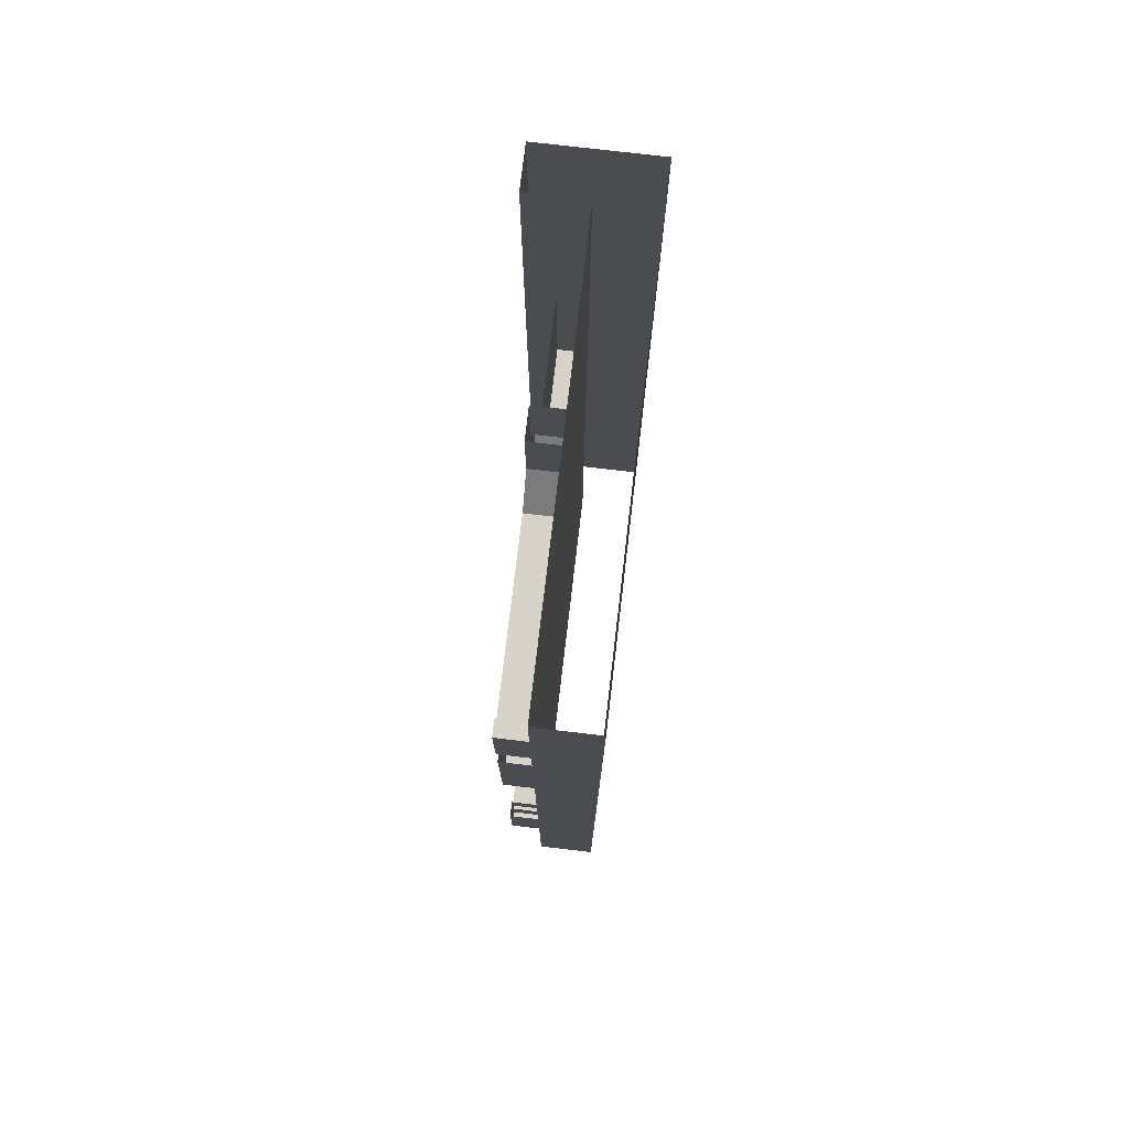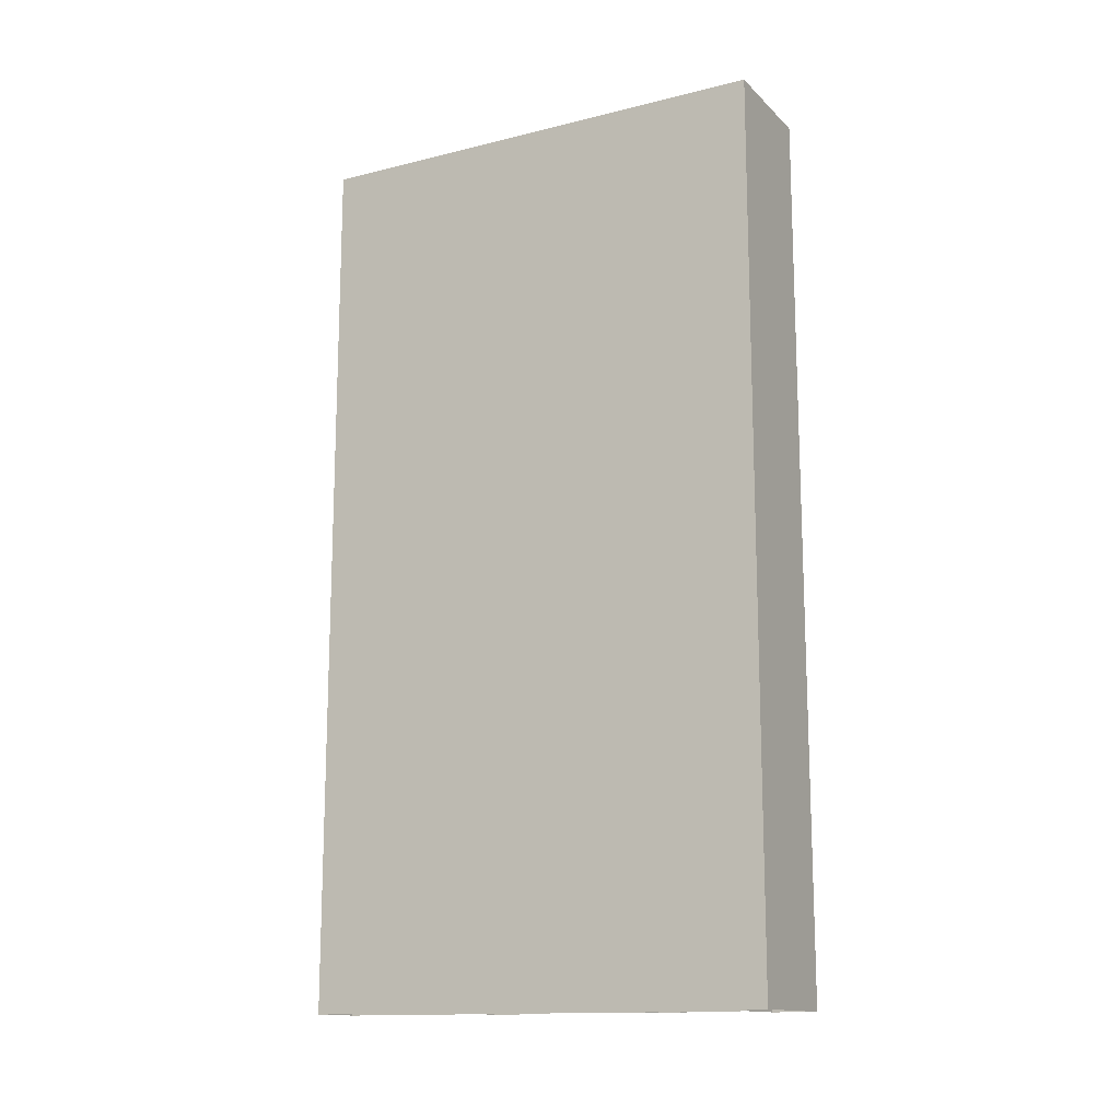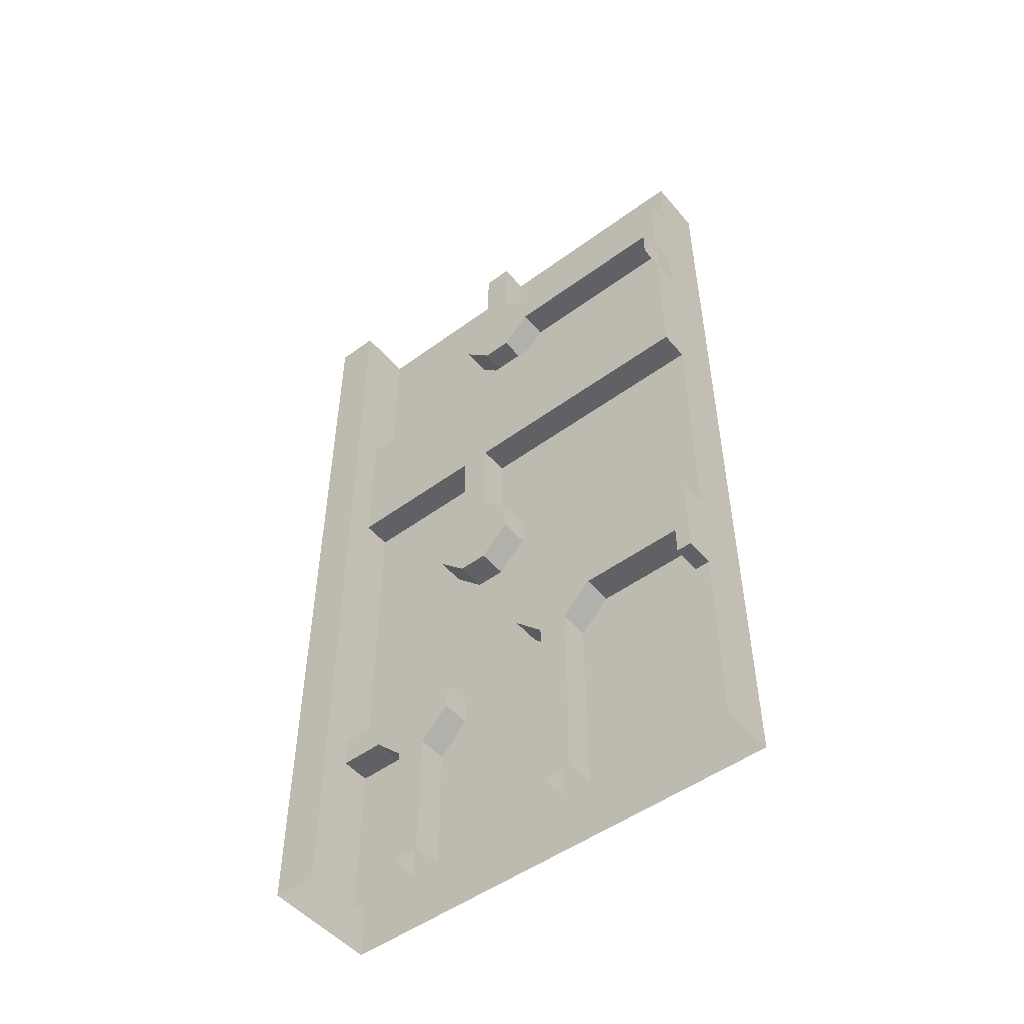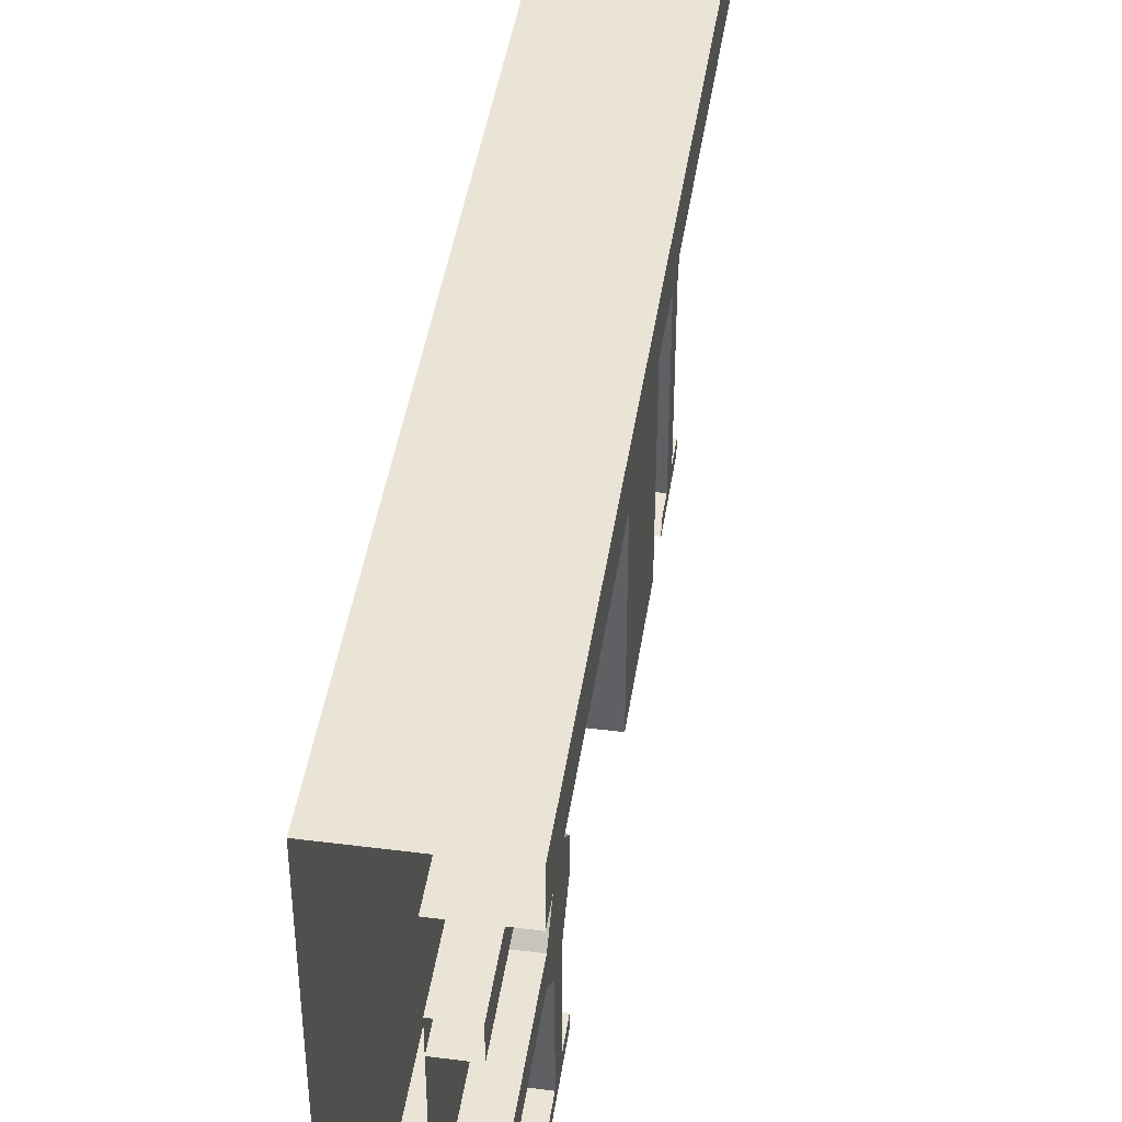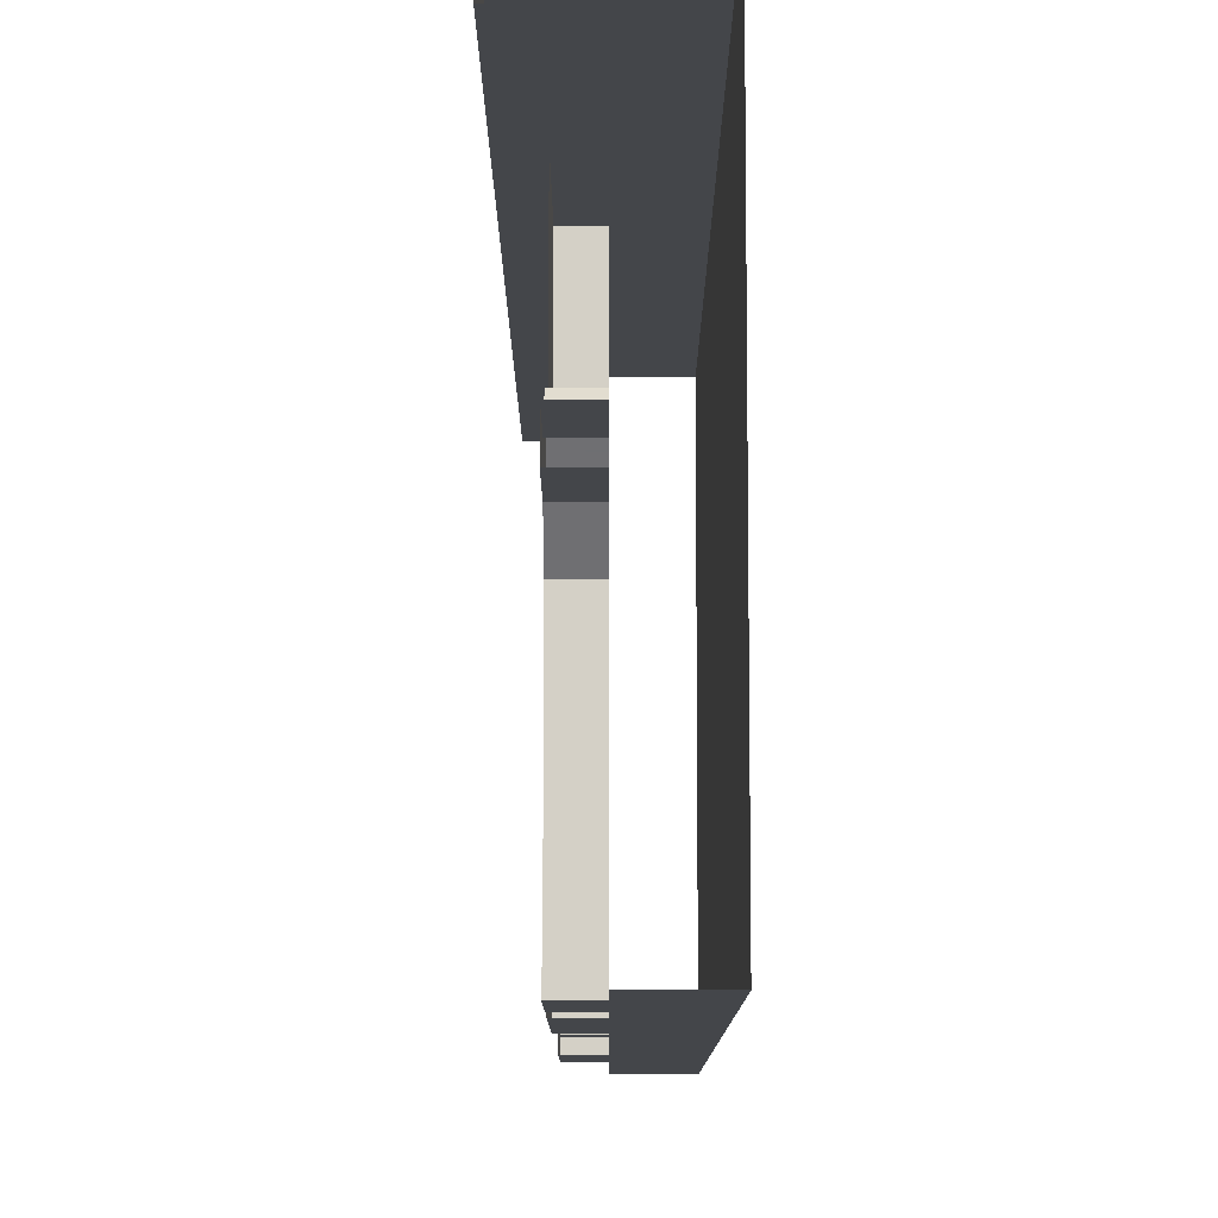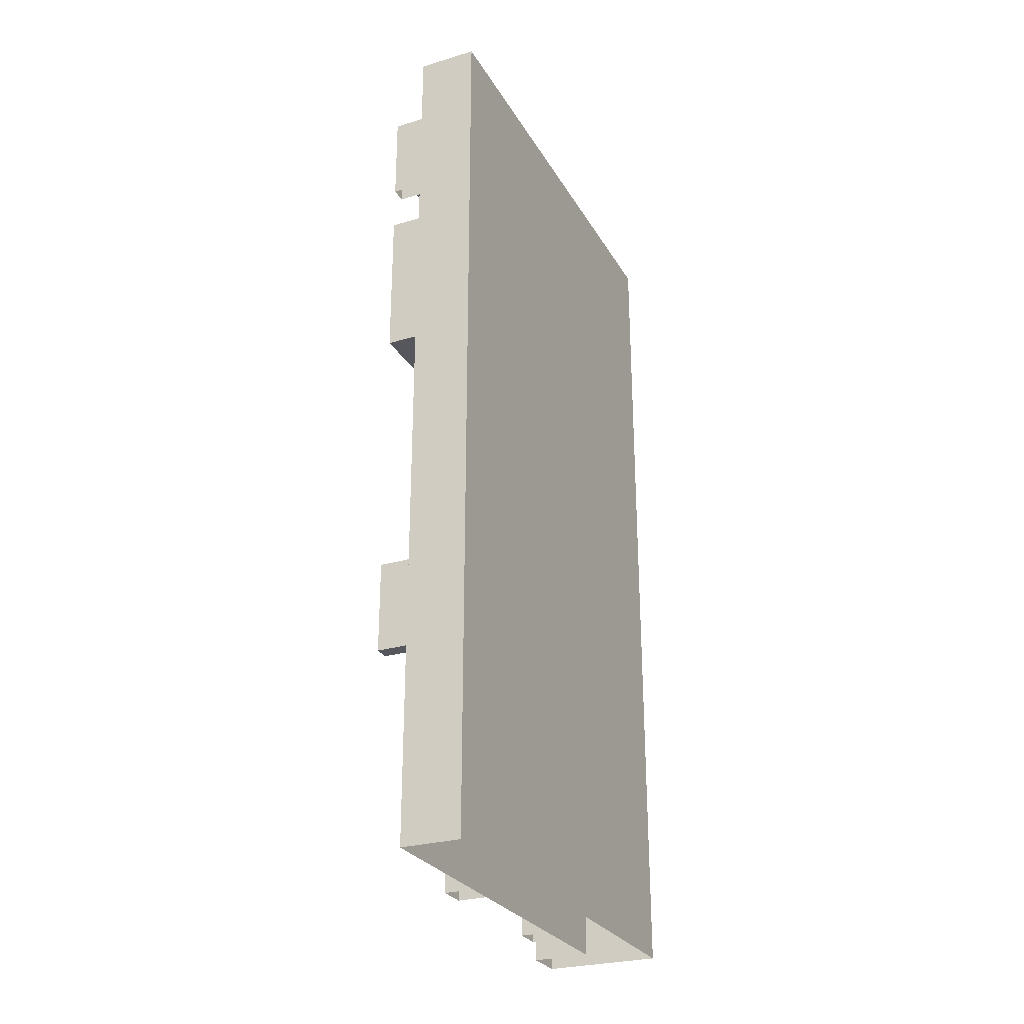
<metadata>
{"format":"obj","ext":"obj","renderer":"f3d","projection":"perspective","resolution":1024,"background":"white","views":[{"elev":76.1,"azim":-173.3,"up":"+Y"},{"elev":-14.3,"azim":-61.7,"up":"+Y"},{"elev":-50.3,"azim":128.8,"up":"+Y"},{"elev":43.6,"azim":8.5,"up":"+Z"},{"elev":-9.7,"azim":-180.0,"up":"+Z"},{"elev":-27.5,"azim":-155.5,"up":"+Y"}]}
</metadata>
<code>
v -0.5 -0.9375 -0.375
v -0.5 -0.75 -0.375
v -0.5 -0.8125 -0.4375
v -0.5 -0.9375 -0.4375
v -0.3125 -0.6562 -0.2188
v -0.3125 -0.5312 -0.25
v -0.3125 -0.5312 -0.1562
v -0.3125 -0.6562 -0.1875
v -0.3125 -0.6562 -0.1562
v -0.3125 -0.5312 -0.125
v -0.3125 -0.5312 -0.09375
v -0.3125 -0.6562 -0.0625
v -0.3125 -0.6562 -0.03125
v -0.3125 -0.5312 -0.0625
v -0.3125 -0.5312 0.03125
v -0.3125 -0.6562 0
v -0.3125 -0.6562 0.03125
v -0.3125 -0.5312 0.0625
v -0.3125 -0.5312 0.09375
v -0.3125 -0.6562 0.125
v -0.3125 -0.6562 0.1562
v -0.3125 -0.5312 0.125
v -0.3125 -0.5312 0.2188
v -0.3125 -0.6562 0.1875
v -0.3125 -0.6562 -0.4062
v -0.3125 -0.6562 -0.5
v -0.3125 -0.625 -0.5
v -0.3125 -0.625 -0.4375
v -0.3125 -0.5312 -0.4062
v -0.3125 -0.5625 -0.4375
v -0.3125 -0.5625 -0.5
v -0.3125 -0.5312 -0.5
v -0.3125 -0.6875 -0.4062
v -0.3125 -0.75 -0.4062
v -0.3125 -0.75 -0.4375
v -0.3125 -0.7188 -0.4375
v -0.3125 -0.7188 -0.5
v -0.3125 -0.6875 -0.5
v -0.3125 -0.4688 -0.4375
v -0.3125 -0.4375 -0.4375
v -0.3125 -0.4375 -0.4062
v -0.3125 -0.5 -0.4062
v -0.3125 -0.5 -0.5
v -0.3125 -0.4688 -0.5
v -0.375 -0.75 -0.4062
v -0.375 -0.75 -0.4375
v -0.25 -1.875 0.5
v -0.25 0 0.5
v -0.5 0 0.5
v -0.5 -1.875 0.5
v -0.5 0 -0.5
v -0.5 -1.875 -0.5
v -0.375 0 -0.5
v -0.375 -1.875 -0.5
v -0.375 0 0.4062
v -0.375 -1.875 0.4062
v -0.25 -1.875 0.4062
v -0.25 0 0.4062
v -0.3125 -0.4375 0.4062
v -0.375 -0.4375 0.4062
v -0.375 -0.75 0.4062
v -0.3125 -0.75 0.4062
v -0.3125 -1.469 0.4062
v -0.375 -1.469 0.4062
v -0.375 -1.469 0.3125
v -0.375 -1.438 0.3125
v -0.375 -1.438 0.4062
v -0.375 -1.531 0.4062
v -0.3125 -1.531 0.4062
v -0.3125 -1.469 0.3125
v -0.3125 -1.406 0.25
v -0.375 -1.406 0.25
v -0.375 -1.375 0.25
v -0.3125 -1.531 0.125
v -0.3125 -1.469 0.125
v -0.3125 -1.406 0.1875
v -0.3125 -1.531 0.3125
v -0.3125 -1.594 0.25
v -0.3125 -1.594 0.1875
v -0.375 -1.531 0.125
v -0.375 -1.469 0.125
v -0.375 -1.406 0.1875
v -0.375 -1.531 0.3125
v -0.375 -1.594 0.25
v -0.3125 -1.875 0.25
v -0.3125 -1.875 0.1875
v -0.375 -1.875 0.1875
v -0.375 -1.594 0.1875
v -0.375 -1.594 0.1562
v -0.375 -1.531 0.09375
v -0.375 -1.469 0.09375
v -0.375 -1.375 0.1875
v -0.375 -1.562 0.3125
v -0.375 -1.594 0.2812
v -0.375 -1.875 0.25
v -0.375 -1.562 0.4062
v -0.375 -1.875 0.2812
v -0.375 -1.875 0.1562
v -0.375 -0.75 0.09375
v -0.375 -0.9375 0.09375
v -0.3125 -0.9375 0.09375
v -0.3125 -0.75 0.09375
v -0.3125 -0.75 0.03125
v -0.3125 -0.9375 0.03125
v -0.375 -0.9375 0.03125
v -0.375 -0.75 0.03125
v -0.375 -0.7812 0
v -0.375 -0.9375 0
v -0.375 -1 -0.0625
v -0.375 -1 -0.03125
v -0.375 -1.062 -0.0625
v -0.375 -1.062 -0.03125
v -0.375 -1.156 0.03125
v -0.375 -1.125 0.03125
v -0.375 -1.156 0.09375
v -0.375 -1.125 0.09375
v -0.375 -1.062 0.1875
v -0.375 -1.062 0.1562
v -0.375 -1 0.1562
v -0.375 -1 0.1875
v -0.375 -0.9375 0.125
v -0.375 -0.7812 0.125
v -0.3125 -1 0.1562
v -0.3125 -1.062 0.1562
v -0.3125 -1.125 0.09375
v -0.3125 -1.125 0.03125
v -0.3125 -1.062 -0.03125
v -0.3125 -1 -0.03125
v -0.3125 -0.75 -0.5
v -0.3125 -0.4375 -0.5
v -0.375 -0.75 -0.5
v -0.375 -0.4375 -0.5
v -0.3125 -1.281 -0.5
v -0.3125 -1.281 -0.4688
v -0.3125 -1.344 -0.4688
v -0.3125 -1.469 -0.5
v -0.375 -1.281 -0.5
v -0.375 -1.469 -0.5
v -0.3125 -1.469 -0.4688
v -0.375 -1.469 -0.4688
v -0.3125 -1.406 -0.4688
v -0.375 -1.406 -0.4688
v -0.375 -1.406 -0.25
v -0.375 -1.438 -0.25
v -0.375 -1.438 -0.4375
v -0.3125 -1.406 -0.25
v -0.3125 -1.469 -0.1875
v -0.375 -1.469 -0.1875
v -0.375 -1.469 -0.2188
v -0.375 -1.281 -0.4688
v -0.375 -1.344 -0.4688
v -0.3125 -1.344 -0.25
v -0.3125 -1.344 -0.0625
v -0.3125 -1.469 -0.125
v -0.3125 -1.875 -0.125
v -0.3125 -1.875 -0.1875
v -0.375 -1.875 -0.1875
v -0.375 -1.875 -0.2188
v -0.375 -1.344 -0.25
v -0.375 -1.281 -0.1875
v -0.3125 -1.281 -0.1875
v -0.3125 -1.281 -0.125
v -0.375 -1.344 -0.0625
v -0.375 -1.406 -0.0625
v -0.3125 -1.406 -0.0625
v -0.375 -1.469 -0.125
v -0.375 -1.875 -0.125
v -0.375 -1.469 -0.09375
v -0.375 -1.875 -0.09375
v -0.375 -1.312 -0.4375
v -0.375 -1.312 -0.25
v -0.375 -1.25 -0.1875
v -0.375 -1.281 -0.125
v -0.375 -1.25 -0.125
v -0.375 -1.344 -0.03125
v -0.375 -1.406 -0.03125
v -0.3125 -0.3438 -0.5
v -0.375 -0.3438 -0.5
v -0.375 -0.1562 -0.5
v -0.3125 -0.1562 -0.5
v -0.3125 -0.2812 -0.4688
v -0.3125 -0.3438 -0.4688
v -0.375 -0.3438 -0.4688
v -0.375 -0.2812 -0.4688
v -0.375 -0.2812 -0.09375
v -0.375 -0.3125 -0.09375
v -0.375 -0.3125 -0.4375
v -0.3125 -0.1562 -0.4688
v -0.3125 -0.2188 -0.4688
v -0.3125 -0.2188 -0.09375
v -0.3125 -0.2812 -0.09375
v -0.3125 -0.3438 -0.03125
v -0.375 -0.3438 -0.03125
v -0.375 -0.375 -0.03125
v -0.375 -0.2188 -0.4688
v -0.375 -0.2188 -0.09375
v -0.375 -0.1562 -0.03125
v -0.3125 -0.1562 -0.03125
v -0.3125 -0.1562 0.03125
v -0.3125 -0.2188 0.09375
v -0.3125 -0.2812 0.09375
v -0.3125 -0.3438 0.03125
v -0.375 -0.3438 0.03125
v -0.375 -0.375 0.03125
v -0.375 -0.1562 -0.4688
v -0.375 -0.03125 0.0625
v -0.375 -0.1562 0.0625
v -0.375 -0.1562 0.03125
v -0.375 0 0.03125
v -0.3125 0 0.03125
v -0.3125 0 -0.03125
v -0.375 0 -0.03125
v -0.375 -0.1562 -0.0625
v -0.375 -0.03125 -0.0625
v -0.375 -0.2188 0.125
v -0.375 -0.2188 0.09375
v -0.375 -0.2812 0.09375
v -0.375 -0.2812 0.125
v -0.375 -0.1875 -0.4375
v -0.375 -0.1875 -0.09375
v 0.5 -1.875 -0.5
v 0.5 0 -0.5
f 1 2 3
f 1 3 4
f 5 6 7
f 5 7 8
f 9 10 11
f 9 11 12
f 13 14 15
f 13 15 16
f 17 18 19
f 17 19 20
f 21 22 23
f 21 23 24
f 25 26 27
f 25 27 28
f 25 28 29
f 29 28 30
f 29 30 31
f 29 31 32
f 33 34 35
f 33 35 36
f 33 36 37
f 33 37 38
f 39 40 41
f 39 41 42
f 39 42 43
f 39 43 44
f 35 34 45
f 35 45 46
f 64 65 66
f 64 66 67
f 65 72 73
f 65 73 66
f 80 88 89
f 80 89 90
f 80 90 81
f 81 90 91
f 81 91 82
f 82 91 92
f 82 92 73
f 82 73 72
f 83 68 93
f 83 93 84
f 84 93 94
f 84 94 95
f 93 68 96
f 94 97 95
f 88 87 98
f 88 98 89
f 106 105 107
f 107 105 108
f 108 105 109
f 109 105 110
f 109 110 111
f 111 110 112
f 111 112 113
f 113 112 114
f 113 114 115
f 115 114 116
f 115 116 117
f 117 116 118
f 117 118 119
f 117 119 120
f 120 119 121
f 121 119 100
f 121 100 122
f 122 100 99
f 142 143 144
f 142 144 145
f 143 148 149
f 143 149 144
f 148 157 149
f 149 157 158
f 167 166 168
f 167 168 169
f 151 170 171
f 151 171 159
f 159 171 160
f 160 171 172
f 160 172 173
f 173 172 174
f 173 174 163
f 174 175 163
f 163 175 176
f 163 176 164
f 164 176 166
f 176 168 166
f 184 185 186
f 184 186 187
f 185 193 194
f 185 194 186
f 193 203 204
f 193 204 194
f 206 207 208
f 206 208 209
f 212 197 213
f 212 213 214
f 207 215 216
f 207 216 208
f 215 218 217
f 215 217 216
f 218 204 203
f 218 203 217
f 196 195 219
f 196 219 220
f 196 220 213
f 196 213 197
f 47 48 49
f 47 49 50
f 57 58 48
f 57 48 47
f 55 58 59
f 55 59 60
f 61 62 63
f 61 63 64
f 68 69 57
f 68 57 56
f 62 59 58
f 62 58 57
f 62 57 63
f 63 57 69
f 133 134 135
f 133 135 136
f 133 136 137
f 137 136 138
f 138 136 139
f 138 139 140
f 140 139 141
f 140 141 142
f 141 139 135
f 141 136 135
f 136 141 139
f 134 150 151
f 134 151 135
f 177 178 179
f 177 179 180
f 177 180 181
f 177 181 182
f 182 181 183
f 183 181 184
f 181 188 189
f 181 180 189
f 189 180 188
f 189 188 195
f 188 205 195
f 205 188 180
f 205 180 179
f 50 49 51
f 50 51 52
f 52 51 53
f 52 53 54
f 54 53 55
f 54 55 56
f 64 63 65
f 63 69 70
f 63 70 65
f 78 84 85
f 78 85 79
f 79 85 86
f 79 86 87
f 79 87 88
f 77 69 68
f 77 68 83
f 84 95 85
f 70 69 77
f 99 100 101
f 99 101 102
f 102 101 103
f 103 101 104
f 103 104 105
f 103 105 106
f 142 141 143
f 141 135 146
f 141 146 143
f 135 151 152
f 135 152 146
f 147 154 155
f 147 155 156
f 147 156 157
f 147 157 148
f 151 159 152
f 154 166 155
f 155 166 167
f 184 181 185
f 181 189 190
f 181 190 191
f 181 191 185
f 189 195 190
f 190 195 196
f 209 208 199
f 209 199 210
f 210 199 198
f 210 198 211
f 211 198 197
f 211 197 212
f 65 70 71
f 65 71 72
f 74 75 76
f 74 76 71
f 74 71 70
f 74 70 77
f 74 77 78
f 74 78 79
f 74 79 80
f 74 80 81
f 74 81 75
f 75 81 82
f 75 82 76
f 77 83 84
f 77 84 78
f 79 88 80
f 123 124 125
f 123 125 126
f 123 126 127
f 123 127 128
f 123 128 104
f 123 104 101
f 123 101 119
f 123 119 118
f 123 118 124
f 124 118 116
f 124 116 125
f 125 116 114
f 125 114 126
f 126 114 112
f 126 112 127
f 127 112 110
f 127 110 128
f 128 110 105
f 128 105 104
f 101 100 119
f 143 146 147
f 143 147 148
f 146 152 153
f 146 153 147
f 147 153 154
f 152 159 160
f 152 160 161
f 152 161 153
f 153 161 162
f 153 162 163
f 153 163 164
f 153 164 165
f 153 165 154
f 154 165 166
f 173 163 162
f 164 166 165
f 154 166 148
f 154 148 147
f 185 191 192
f 185 192 193
f 190 196 197
f 190 197 198
f 190 198 191
f 191 198 199
f 191 199 200
f 191 200 201
f 191 201 202
f 191 202 192
f 192 202 193
f 193 202 203
f 208 216 199
f 199 216 200
f 200 216 217
f 200 217 201
f 201 217 203
f 201 203 202
f 62 129 130
f 62 130 59
f 61 131 129
f 61 129 62
f 132 130 129
f 132 129 131

</code>
